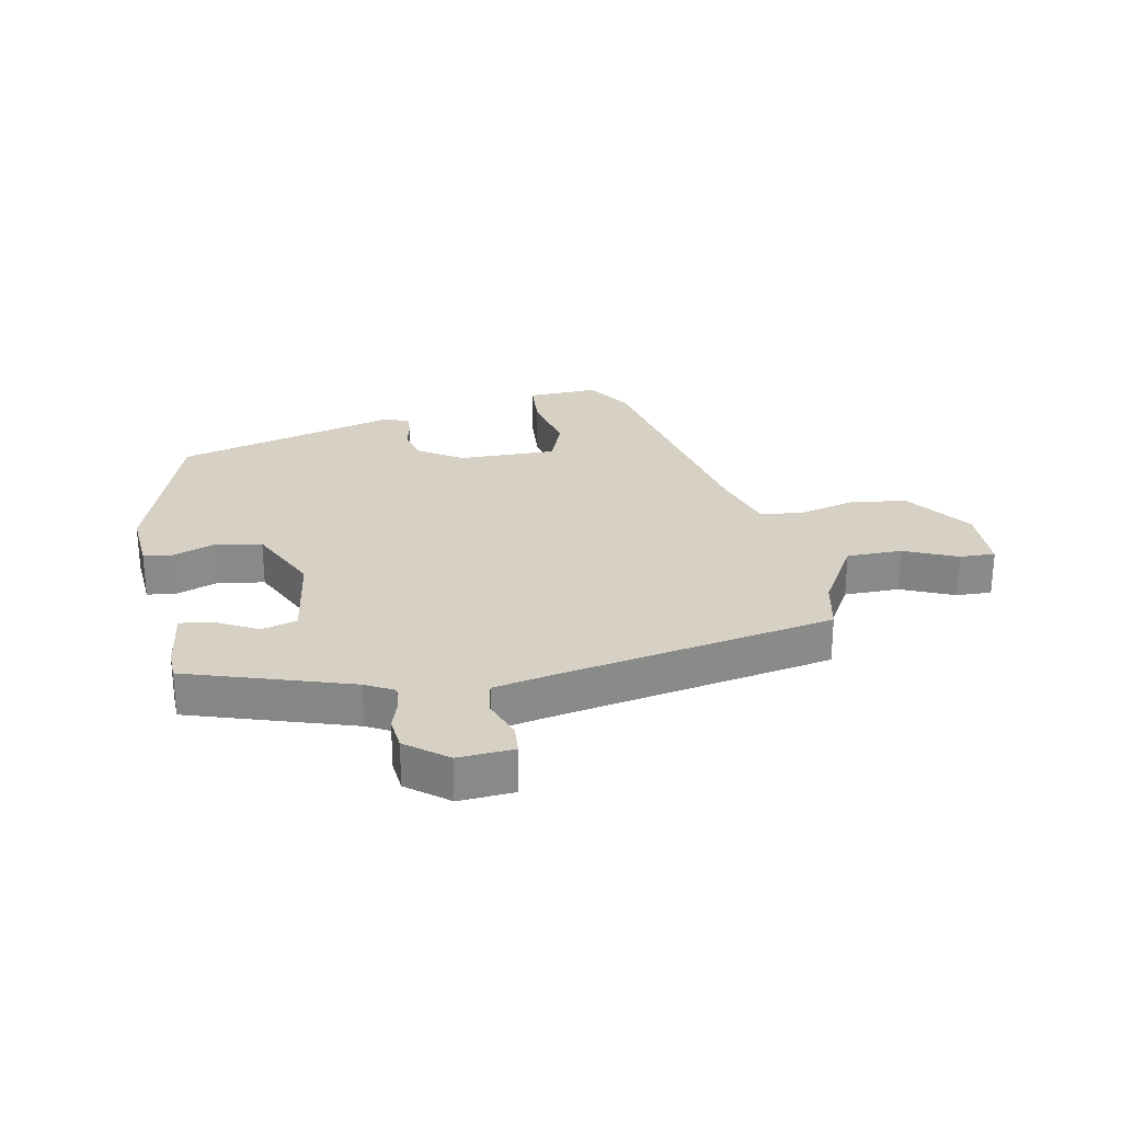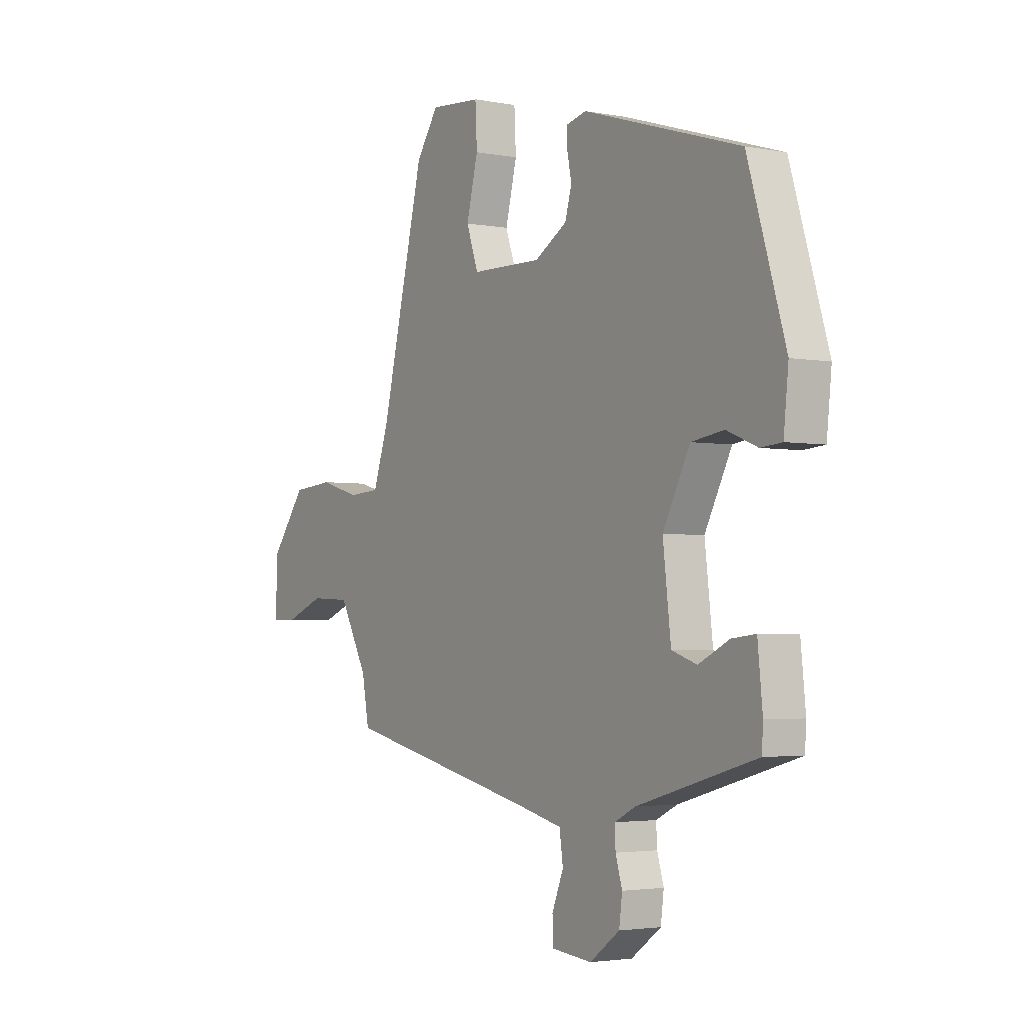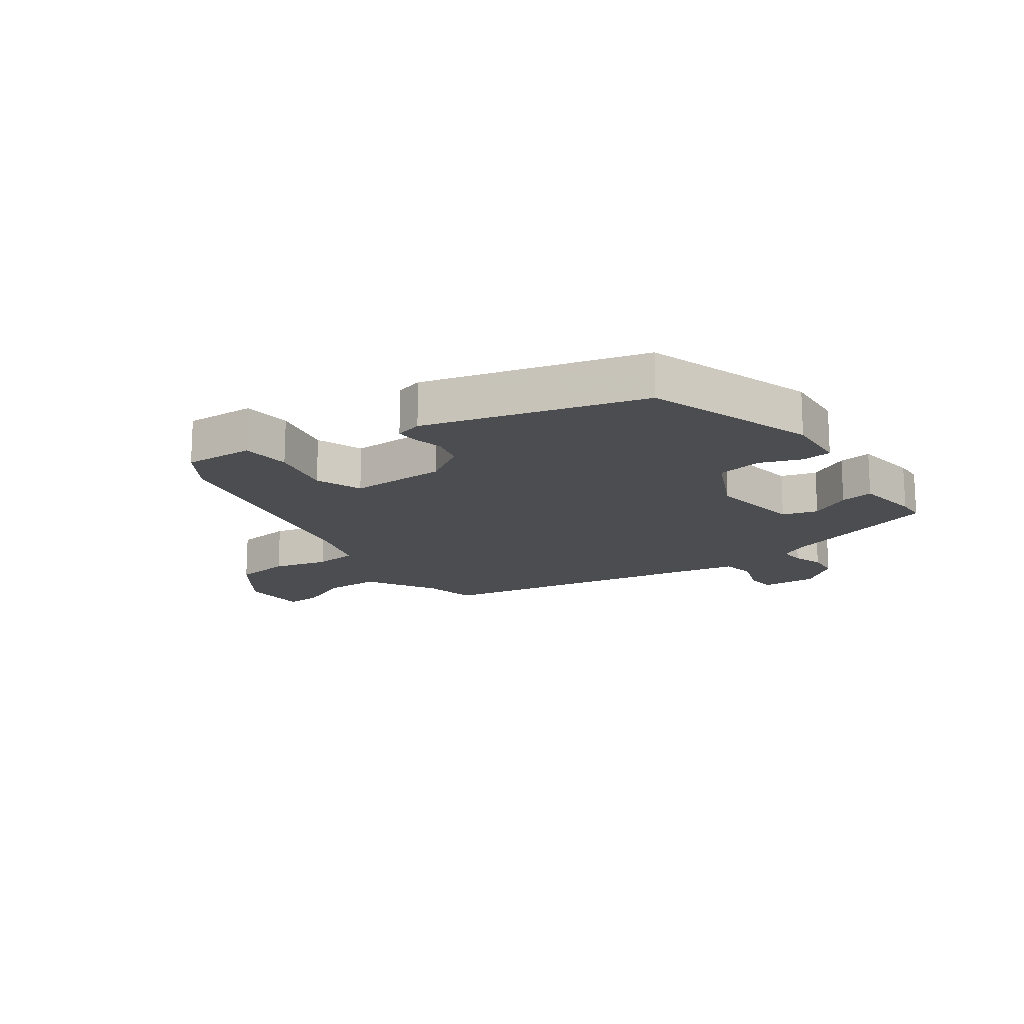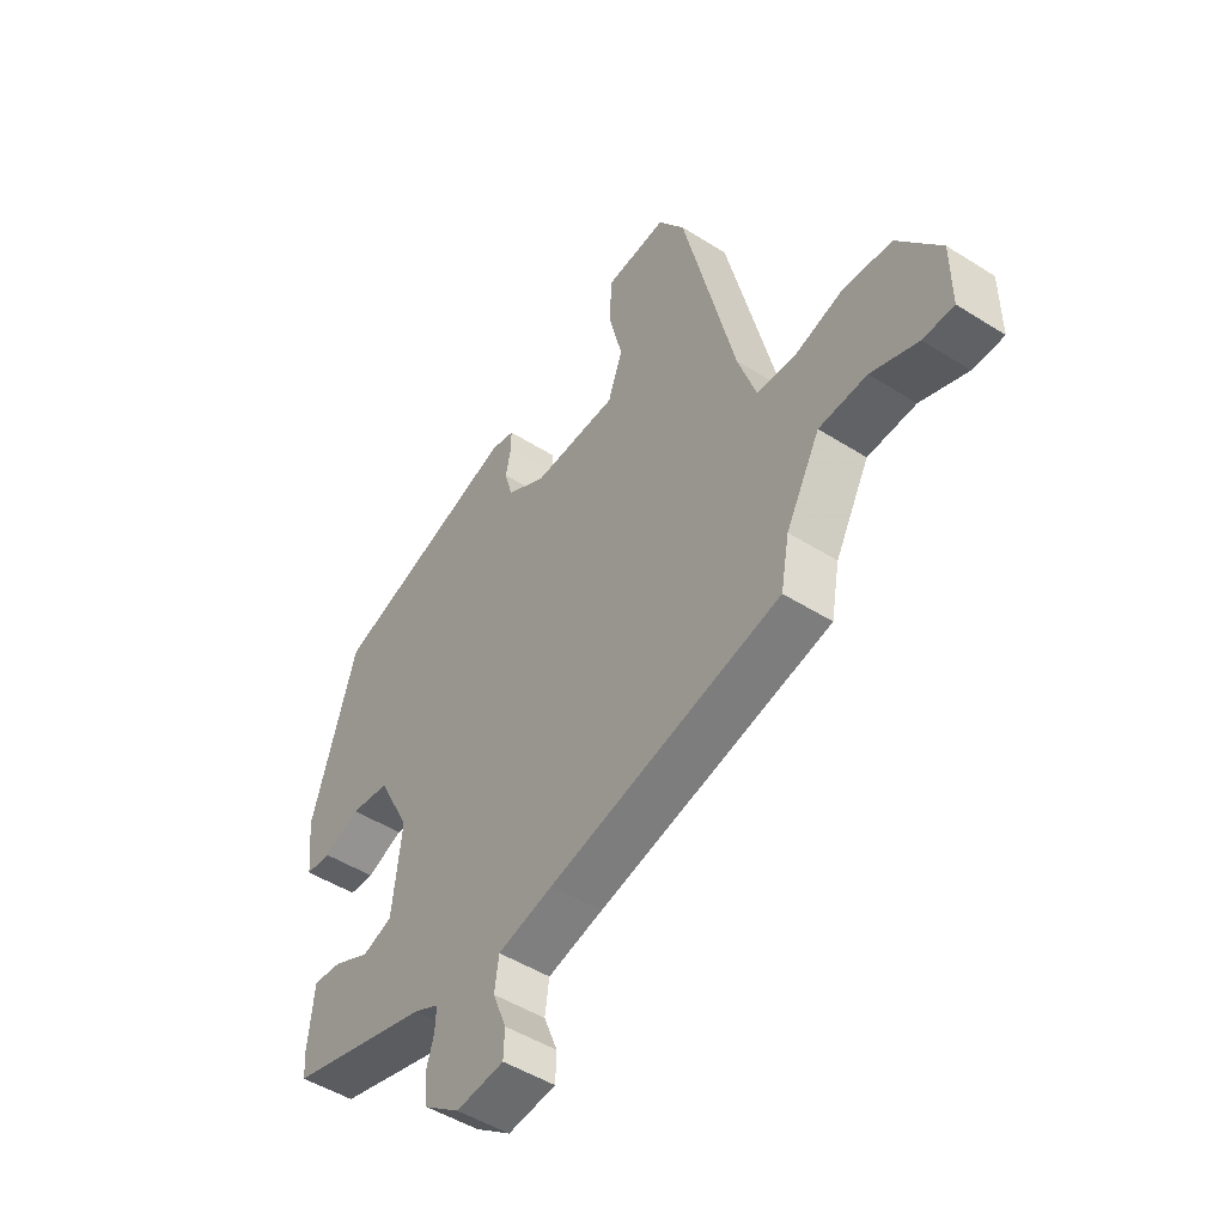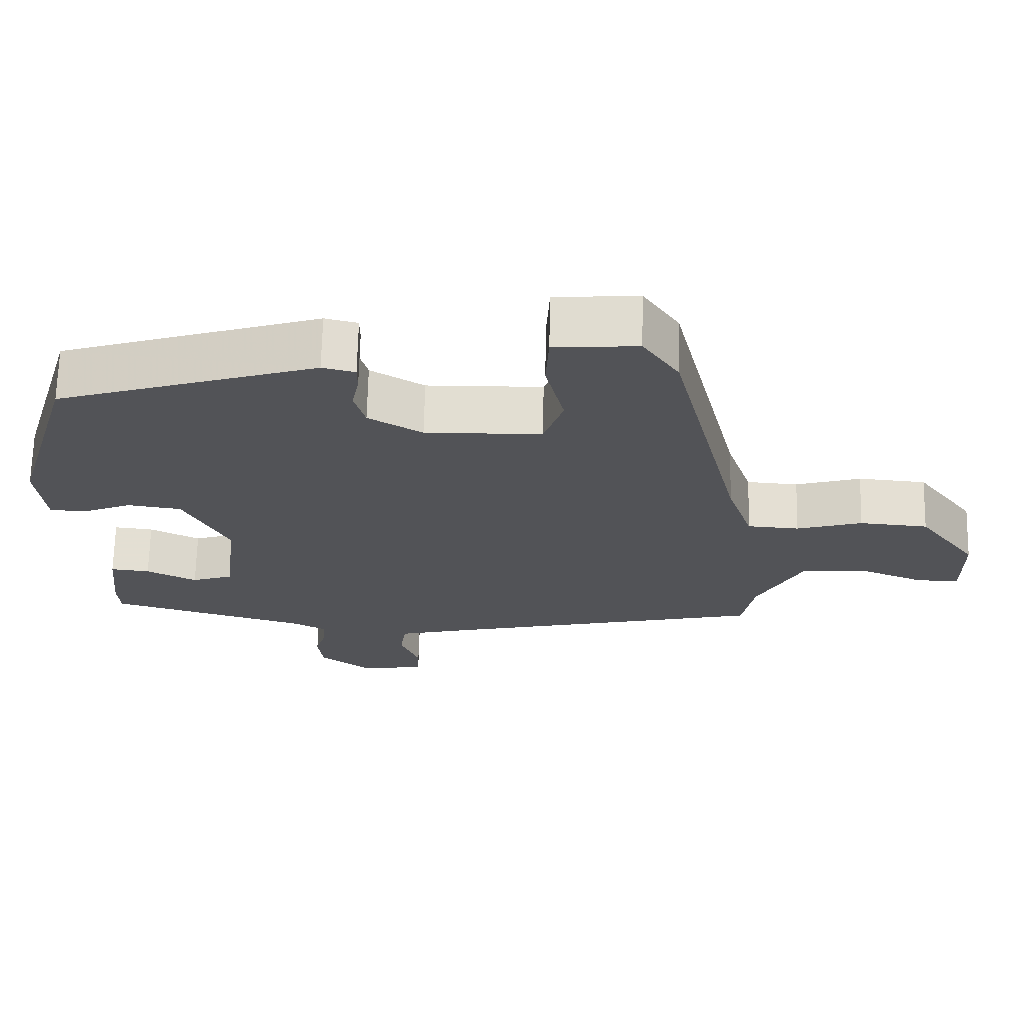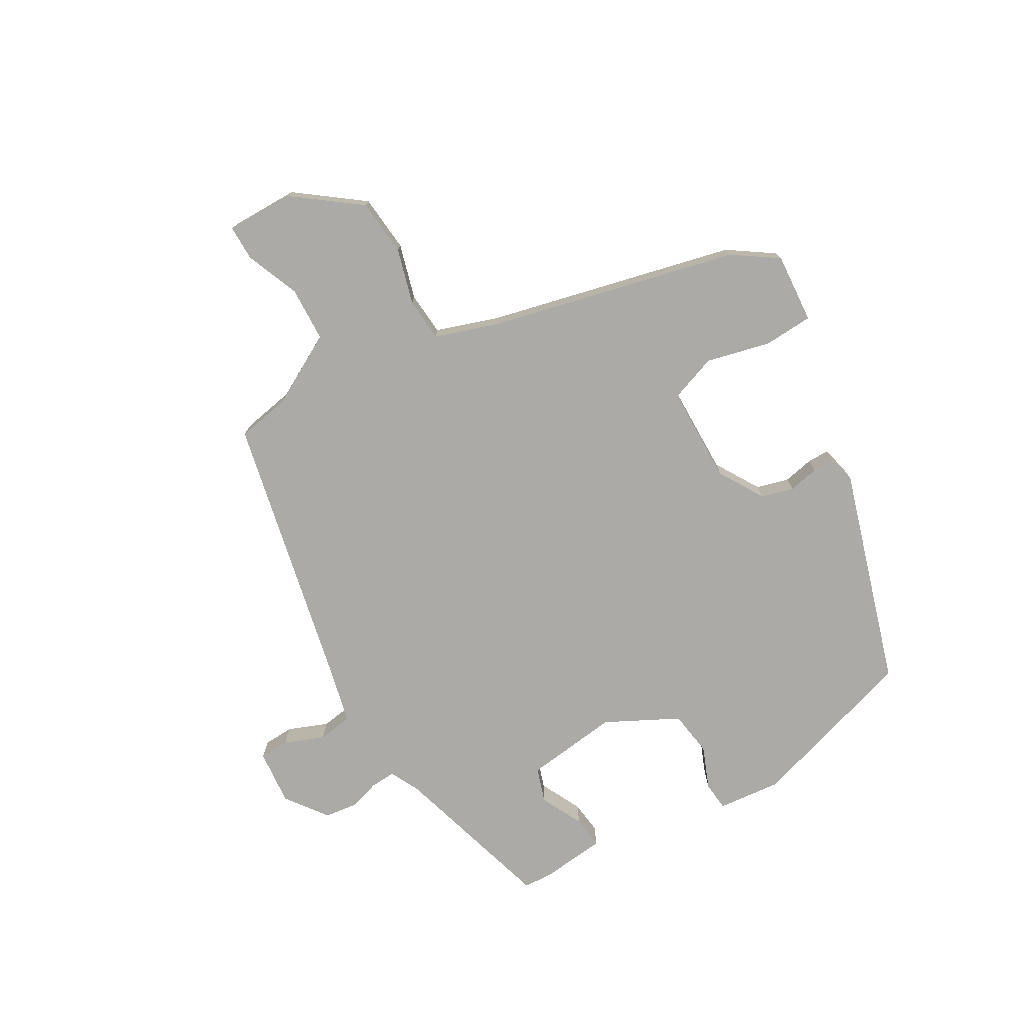
<metadata>
{"format":"obj","ext":"obj","renderer":"f3d","projection":"perspective","resolution":1024,"background":"white","views":[{"elev":26.8,"azim":170.8,"up":"+Y"},{"elev":-3.0,"azim":56.9,"up":"+Z"},{"elev":-16.2,"azim":37.4,"up":"+Y"},{"elev":-48.4,"azim":-125.3,"up":"+Z"},{"elev":67.6,"azim":-178.7,"up":"+Z"},{"elev":-75.7,"azim":-59.6,"up":"+Y"}]}
</metadata>
<code>
v -0.508 0.07 -0.428
v -0.524 0.07 -0.341
v -0.588 0.07 -0.223
v -0.678 0.07 -0.219
v -0.766 0.07 -0.254
v -0.824 0.07 -0.254
v -0.823 0.07 -0.143
v -0.742 0.07 -0.036
v -0.648 0.07 -0.028
v -0.558 0.07 -0.054
v -0.487 0.07 -0.049
v -0.452 0.07 0.053
v -0.353 0.07 0.46
v -0.303 0.07 0.533
v -0.188 0.07 0.524
v -0.184 0.07 0.443
v -0.21 0.07 0.339
v -0.183 0.07 0.262
v -0.023 0.07 0.259
v 0.051 0.07 0.303
v 0.066 0.07 0.356
v 0.056 0.07 0.406
v 0.056 0.07 0.442
v 0.101 0.07 0.453
v 0.457 0.07 0.342
v 0.542 0.07 0.062
v 0.531 0.07 -0.042
v 0.483 0.07 -0.046
v 0.414 0.07 -0.018
v 0.34 0.07 -0.029
v 0.279 0.07 -0.147
v 0.297 0.07 -0.301
v 0.354 0.07 -0.32
v 0.423 0.07 -0.286
v 0.477 0.07 -0.28
v 0.488 0.07 -0.387
v 0.485 0.07 -0.434
v 0.216 0.07 -0.511
v 0.168 0.07 -0.535
v 0.17 0.07 -0.576
v 0.185 0.07 -0.626
v 0.178 0.07 -0.68
v 0.11 0.07 -0.73
v 0.019 0.07 -0.721
v 0.017 0.07 -0.672
v 0.043 0.07 -0.607
v 0.035 0.07 -0.55
v -0.07 0.07 -0.525
v -0.508 0 -0.428
v -0.524 0 -0.341
v -0.588 0 -0.223
v -0.678 0 -0.219
v -0.766 0 -0.254
v -0.824 0 -0.254
v -0.823 0 -0.143
v -0.742 0 -0.036
v -0.648 0 -0.028
v -0.558 0 -0.054
v -0.487 0 -0.049
v -0.452 0 0.053
v -0.353 0 0.46
v -0.303 0 0.533
v -0.188 0 0.524
v -0.184 0 0.443
v -0.21 0 0.339
v -0.183 0 0.262
v -0.023 0 0.259
v 0.051 0 0.303
v 0.066 0 0.356
v 0.056 0 0.406
v 0.056 0 0.442
v 0.101 0 0.453
v 0.457 0 0.342
v 0.542 0 0.062
v 0.531 0 -0.042
v 0.483 0 -0.046
v 0.414 0 -0.018
v 0.34 0 -0.029
v 0.279 0 -0.147
v 0.297 0 -0.301
v 0.354 0 -0.32
v 0.423 0 -0.286
v 0.477 0 -0.28
v 0.488 0 -0.387
v 0.485 0 -0.434
v 0.216 0 -0.511
v 0.168 0 -0.535
v 0.17 0 -0.576
v 0.185 0 -0.626
v 0.178 0 -0.68
v 0.11 0 -0.73
v 0.019 0 -0.721
v 0.017 0 -0.672
v 0.043 0 -0.607
v 0.035 0 -0.55
v -0.07 0 -0.525
f 43 44 45 46
f 43 46 47
f 40 41 42 43
f 39 40 43 47
f 38 39 47 48
f 33 34 35 36
f 32 33 36 37
f 26 27 28 29
f 26 29 30
f 25 26 30
f 24 25 30 31
f 21 22 23 24
f 20 21 24 31
f 14 15 16 17
f 12 13 14 17
f 11 12 17 18
f 7 8 9 10
f 7 10 11
f 4 5 6 7
f 3 4 7 11
f 2 3 11 18
f 32 37 38 48
f 19 20 31 32
f 18 19 32 48
f 1 2 18 48
f 94 93 92 91
f 95 94 91
f 91 90 89 88
f 95 91 88 87
f 96 95 87 86
f 84 83 82 81
f 85 84 81 80
f 77 76 75 74
f 78 77 74
f 78 74 73
f 79 78 73 72
f 72 71 70 69
f 79 72 69 68
f 65 64 63 62
f 65 62 61 60
f 66 65 60 59
f 58 57 56 55
f 59 58 55
f 55 54 53 52
f 59 55 52 51
f 66 59 51 50
f 96 86 85 80
f 80 79 68 67
f 96 80 67 66
f 96 66 50 49
f 1 49 50 2
f 2 50 51 3
f 3 51 52 4
f 4 52 53 5
f 5 53 54 6
f 6 54 55 7
f 7 55 56 8
f 8 56 57 9
f 9 57 58 10
f 10 58 59 11
f 11 59 60 12
f 12 60 61 13
f 13 61 62 14
f 14 62 63 15
f 15 63 64 16
f 16 64 65 17
f 17 65 66 18
f 18 66 67 19
f 19 67 68 20
f 20 68 69 21
f 21 69 70 22
f 22 70 71 23
f 23 71 72 24
f 24 72 73 25
f 25 73 74 26
f 26 74 75 27
f 27 75 76 28
f 28 76 77 29
f 29 77 78 30
f 30 78 79 31
f 31 79 80 32
f 32 80 81 33
f 33 81 82 34
f 34 82 83 35
f 35 83 84 36
f 36 84 85 37
f 37 85 86 38
f 38 86 87 39
f 39 87 88 40
f 40 88 89 41
f 41 89 90 42
f 42 90 91 43
f 43 91 92 44
f 44 92 93 45
f 45 93 94 46
f 46 94 95 47
f 47 95 96 48
f 48 96 49 1

</code>
